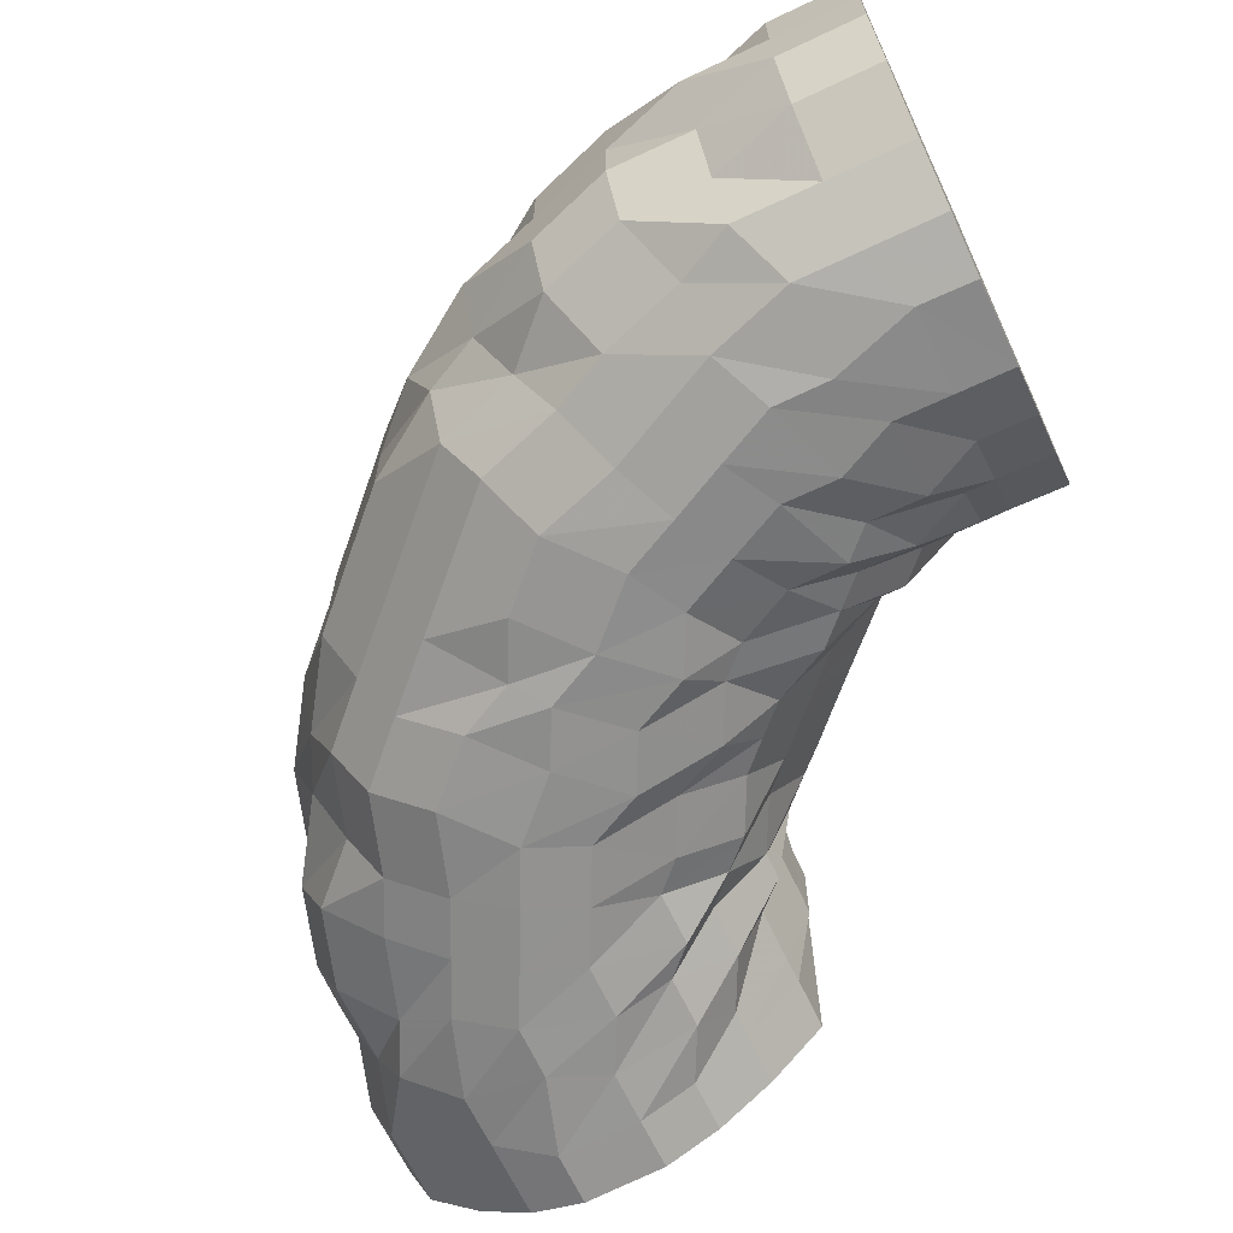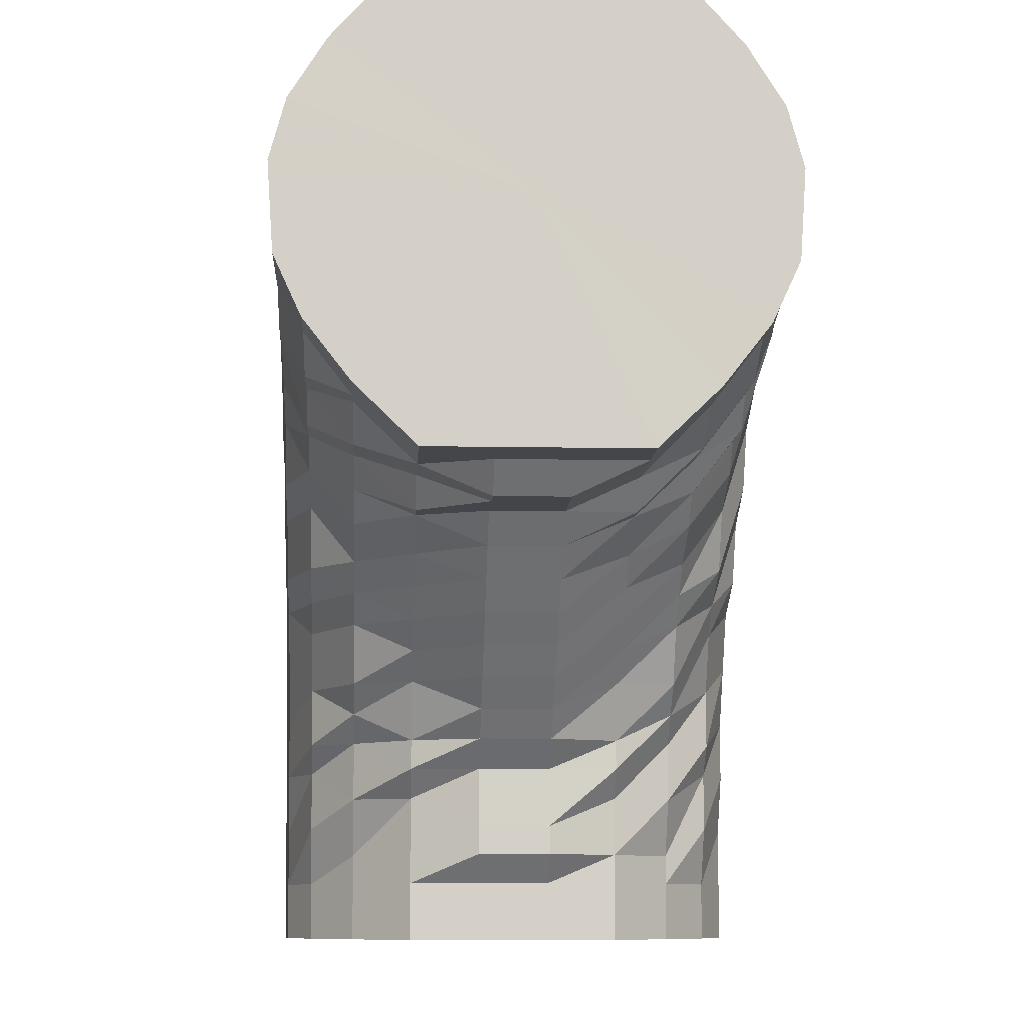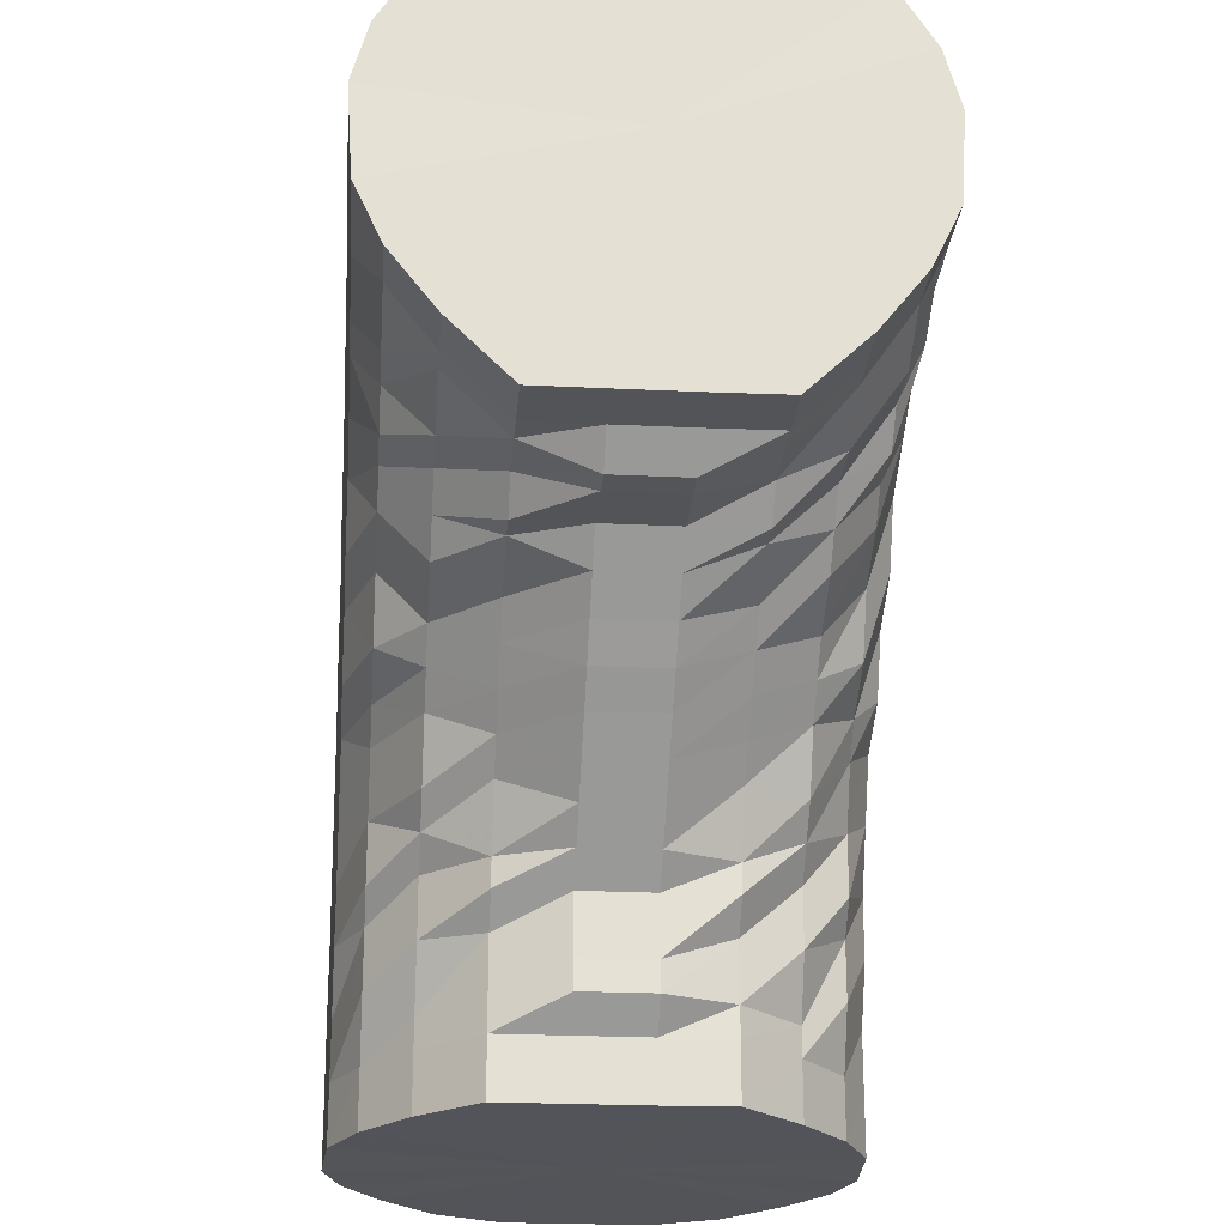
<metadata>
{"format":"obj","ext":"obj","renderer":"f3d","projection":"perspective","resolution":1024,"background":"white","views":[{"elev":-66.0,"azim":-64.7,"up":"+Z"},{"elev":-9.2,"azim":87.0,"up":"+Y"},{"elev":-23.7,"azim":85.4,"up":"+Y"}]}
</metadata>
<code>
o 11293
v 2229 1860 14.68
v 2229 1860 14.68
v 2229 1860 14.66
v 2229 1860 14.66
v 2229 1860 14.64
v 2229 1860 14.66
v 2229 1860 14.64
v 2229 1860 14.62
v 2229 1860 14.64
v 2229 1860 14.68
v 2229 1860 14.66
v 2229 1860 14.64
v 2229 1860 14.71
v 2229 1860 14.68
v 2229 1860 14.71
v 2229 1860 14.68
v 2229 1860 14.71
v 2229 1860 14.71
v 2229 1860 14.73
v 2229 1860 14.73
v 2229 1860 14.73
v 2229 1860 14.71
v 2229 1860 14.73
v 2229 1860 14.75
v 2229 1860 14.75
v 2229 1860 14.75
v 2229 1860 14.73
v 2229 1860 14.75
v 2229 1860 14.76
v 2229 1860 14.76
v 2229 1860 14.76
v 2229 1860 14.75
v 2229 1860 14.76
v 2229 1860 14.77
v 2229 1860 14.77
v 2229 1860 14.77
v 2229 1860 14.76
v 2229 1860 14.77
v 2229 1860 14.77
v 2229 1860 14.77
v 2229 1860 14.77
v 2229 1860 14.77
v 2229 1860 14.77
v 2229 1860 14.76
v 2229 1860 14.76
v 2229 1860 14.76
v 2229 1860 14.77
v 2229 1860 14.76
v 2229 1860 14.74
v 2229 1860 14.74
v 2229 1860 14.74
v 2229 1860 14.76
v 2229 1860 14.74
v 2229 1860 14.72
v 2229 1860 14.72
v 2229 1860 14.72
v 2229 1860 14.74
v 2229 1860 14.72
v 2229 1860 14.7
v 2229 1860 14.7
v 2229 1860 14.7
v 2229 1860 14.72
v 2229 1860 14.7
v 2229 1860 14.67
v 2229 1860 14.67
v 2229 1860 14.67
v 2229 1860 14.7
v 2229 1860 14.67
v 2229 1860 14.65
v 2229 1860 14.65
v 2229 1860 14.65
v 2229 1860 14.67
v 2229 1860 14.65
v 2229 1860 14.63
v 2229 1860 14.63
v 2229 1860 14.63
v 2229 1860 14.65
v 2229 1860 14.63
v 2229 1860 14.61
v 2229 1860 14.61
v 2229 1860 14.61
v 2229 1860 14.63
v 2229 1860 14.61
v 2229 1860 14.6
v 2229 1860 14.6
v 2229 1860 14.6
v 2229 1860 14.61
v 2229 1860 14.6
v 2229 1860 14.6
v 2229 1860 14.6
v 2229 1860 14.6
v 2229 1860 14.6
v 2229 1860 14.6
v 2229 1860 14.61
v 2229 1860 14.61
v 2229 1860 14.61
v 2229 1860 14.6
v 2229 1860 14.61
v 2229 1860 14.62
v 2229 1860 14.61
v 2229 1860 14.62
v 2229 1860 14.62
v 2229 1860 14.62
v 2229 1860 14.64
v 2229 1860 14.66
v 2229 1860 14.66
v 2229 1860 14.68
v 2229 1860 14.64
v 2229 1860 14.62
v 2229 1860 14.66
v 2229 1860 14.71
v 2229 1860 14.68
v 2229 1860 14.71
v 2229 1860 14.73
v 2229 1860 14.73
v 2229 1860 14.75
v 2229 1860 14.75
v 2229 1860 14.76
v 2229 1860 14.76
v 2229 1860 14.77
v 2229 1860 14.77
v 2229 1860 14.77
v 2229 1860 14.77
v 2229 1860 14.76
v 2229 1860 14.76
v 2229 1860 14.74
v 2229 1860 14.74
v 2229 1860 14.72
v 2229 1860 14.72
v 2229 1860 14.7
v 2229 1860 14.7
v 2229 1860 14.67
v 2229 1860 14.67
v 2229 1860 14.65
v 2229 1860 14.65
v 2229 1860 14.63
v 2229 1860 14.63
v 2229 1860 14.61
v 2229 1860 14.61
v 2229 1860 14.6
v 2229 1860 14.6
v 2229 1860 14.6
v 2229 1860 14.6
v 2229 1860 14.61
v 2229 1860 14.61
v 2229 1860 14.62
v 2229 1860 14.64
v 2229 1860 14.64
v 2229 1860 14.66
v 2229 1860 14.62
v 2229 1860 14.61
v 2229 1860 14.64
v 2229 1860 14.68
v 2229 1860 14.66
v 2229 1860 14.68
v 2229 1860 14.71
v 2229 1860 14.71
v 2229 1860 14.73
v 2229 1860 14.73
v 2229 1860 14.75
v 2229 1860 14.75
v 2229 1860 14.76
v 2229 1860 14.76
v 2229 1860 14.77
v 2229 1860 14.77
v 2229 1860 14.77
v 2229 1860 14.77
v 2229 1860 14.76
v 2229 1860 14.76
v 2229 1860 14.74
v 2229 1860 14.74
v 2229 1860 14.72
v 2229 1860 14.72
v 2229 1860 14.7
v 2229 1860 14.7
v 2229 1860 14.67
v 2229 1860 14.67
v 2229 1860 14.65
v 2229 1860 14.65
v 2229 1860 14.63
v 2229 1860 14.63
v 2229 1860 14.61
v 2229 1860 14.61
v 2229 1860 14.6
v 2229 1860 14.6
v 2229 1860 14.6
v 2229 1860 14.6
v 2229 1860 14.61
v 2229 1860 14.62
v 2229 1860 14.62
v 2229 1860 14.64
v 2229 1860 14.61
v 2229 1860 14.6
v 2229 1860 14.62
v 2229 1860 14.66
v 2229 1860 14.64
v 2229 1860 14.66
v 2229 1860 14.68
v 2229 1860 14.68
v 2229 1860 14.71
v 2229 1860 14.71
v 2229 1860 14.73
v 2229 1860 14.73
v 2229 1860 14.75
v 2229 1860 14.75
v 2229 1860 14.76
v 2229 1860 14.76
v 2229 1860 14.77
v 2229 1860 14.77
v 2229 1860 14.77
v 2229 1860 14.77
v 2229 1860 14.76
v 2229 1860 14.76
v 2229 1860 14.74
v 2229 1860 14.74
v 2229 1860 14.72
v 2229 1860 14.72
v 2229 1860 14.7
v 2229 1860 14.7
v 2229 1860 14.67
v 2229 1860 14.67
v 2229 1860 14.65
v 2229 1860 14.65
v 2229 1860 14.63
v 2229 1860 14.63
v 2229 1860 14.61
v 2229 1860 14.61
v 2229 1860 14.6
v 2229 1860 14.6
v 2229 1860 14.6
v 2229 1860 14.61
v 2229 1860 14.61
v 2229 1860 14.62
v 2229 1860 14.6
v 2229 1860 14.6
v 2229 1860 14.61
v 2229 1860 14.64
v 2229 1860 14.62
v 2229 1860 14.64
v 2229 1860 14.66
v 2229 1860 14.66
v 2229 1860 14.68
v 2229 1860 14.68
v 2229 1860 14.71
v 2229 1860 14.71
v 2229 1860 14.73
v 2229 1860 14.73
v 2229 1860 14.75
v 2229 1860 14.75
v 2229 1860 14.76
v 2229 1860 14.76
v 2229 1860 14.77
v 2229 1860 14.77
v 2229 1860 14.77
v 2229 1860 14.77
v 2229 1860 14.76
v 2229 1860 14.76
v 2229 1860 14.74
v 2229 1860 14.74
v 2229 1860 14.72
v 2229 1860 14.72
v 2229 1860 14.7
v 2229 1860 14.7
v 2229 1860 14.67
v 2229 1860 14.67
v 2229 1860 14.65
v 2229 1860 14.65
v 2229 1860 14.63
v 2229 1860 14.63
v 2229 1860 14.61
v 2229 1860 14.61
v 2229 1860 14.6
v 2229 1860 14.6
v 2229 1860 14.6
v 2229 1860 14.61
v 2229 1860 14.6
v 2229 1860 14.61
v 2229 1860 14.6
v 2229 1860 14.62
v 2229 1860 14.61
v 2229 1860 14.62
v 2229 1860 14.64
v 2229 1860 14.64
v 2229 1860 14.66
v 2229 1860 14.66
v 2229 1860 14.68
v 2229 1860 14.68
v 2229 1860 14.71
v 2229 1860 14.71
v 2229 1860 14.73
v 2229 1860 14.73
v 2229 1860 14.75
v 2229 1860 14.75
v 2229 1860 14.76
v 2229 1860 14.76
v 2229 1860 14.77
v 2229 1860 14.77
v 2229 1860 14.77
v 2229 1860 14.77
v 2229 1860 14.76
v 2229 1860 14.76
v 2229 1860 14.74
v 2229 1860 14.74
v 2229 1860 14.72
v 2229 1860 14.72
v 2229 1860 14.7
v 2229 1860 14.7
v 2229 1860 14.67
v 2229 1860 14.67
v 2229 1860 14.65
v 2229 1860 14.65
v 2229 1860 14.63
v 2229 1860 14.63
v 2229 1860 14.61
v 2229 1860 14.6
v 2229 1860 14.6
v 2229 1860 14.6
v 2229 1860 14.61
v 2229 1860 14.63
v 2229 1860 14.6
v 2229 1860 14.61
v 2229 1860 14.6
v 2229 1860 14.6
v 2229 1860 14.61
v 2229 1860 14.61
v 2229 1860 14.62
v 2229 1860 14.62
v 2229 1860 14.62
v 2229 1860 14.64
v 2229 1860 14.64
v 2229 1860 14.64
v 2229 1860 14.66
v 2229 1860 14.66
v 2229 1860 14.66
v 2229 1860 14.68
v 2229 1860 14.68
v 2229 1860 14.68
v 2229 1860 14.71
v 2229 1860 14.71
v 2229 1860 14.71
v 2229 1860 14.73
v 2229 1860 14.73
v 2229 1860 14.73
v 2229 1860 14.75
v 2229 1860 14.75
v 2229 1860 14.75
v 2229 1860 14.76
v 2229 1860 14.76
v 2229 1860 14.76
v 2229 1860 14.77
v 2229 1860 14.77
v 2229 1860 14.77
v 2229 1860 14.77
v 2229 1860 14.77
v 2229 1860 14.77
v 2229 1860 14.76
v 2229 1860 14.76
v 2229 1860 14.76
v 2229 1860 14.74
v 2229 1860 14.74
v 2229 1860 14.74
v 2229 1860 14.72
v 2229 1860 14.72
v 2229 1860 14.72
v 2229 1860 14.7
v 2229 1860 14.7
v 2229 1860 14.7
v 2229 1860 14.67
v 2229 1860 14.67
v 2229 1860 14.67
v 2229 1860 14.65
v 2229 1860 14.65
v 2229 1860 14.65
v 2229 1860 14.63
v 2229 1860 14.63
v 2229 1860 14.61
v 2229 1860 14.61
v 2229 1860 14.6
v 2229 1860 14.63
v 2229 1860 14.65
v 2229 1860 14.61
v 2229 1860 14.6
v 2229 1860 14.6
v 2229 1860 14.68
v 2229 1860 14.67
v 2229 1860 14.61
v 2229 1860 14.62
v 2229 1860 14.7
v 2229 1860 14.64
v 2229 1860 14.66
v 2229 1860 14.72
v 2229 1860 14.68
v 2229 1860 14.71
v 2229 1860 14.74
v 2229 1860 14.73
v 2229 1860 14.76
v 2229 1860 14.75
v 2229 1860 14.77
v 2229 1860 14.76
v 2229 1860 14.77
v 2229 1860 14.68
v 2229 1860 14.66
v 2229 1860 14.68
v 2229 1860 14.64
v 2229 1860 14.71
v 2229 1860 14.62
v 2229 1860 14.73
v 2229 1860 14.61
v 2229 1860 14.75
v 2229 1860 14.6
v 2229 1860 14.76
v 2229 1860 14.6
v 2229 1860 14.77
v 2229 1860 14.61
v 2229 1860 14.77
v 2229 1860 14.63
v 2229 1860 14.76
v 2229 1860 14.74
v 2229 1860 14.65
v 2229 1860 14.72
v 2229 1860 14.67
v 2229 1860 14.7
f 1 2 3
f 3 4 5
f 2 4 6
f 5 7 8
f 4 7 9
f 2 10 4
f 4 11 7
f 10 11 4
f 11 12 7
f 13 10 2
f 10 14 11
f 15 13 2
f 15 2 16
f 17 15 1
f 13 18 10
f 18 14 10
f 19 13 15
f 20 18 13
f 19 20 13
f 21 19 15
f 21 15 22
f 23 21 17
f 24 19 21
f 25 20 19
f 24 25 19
f 26 24 21
f 26 21 27
f 28 26 23
f 29 24 26
f 30 25 24
f 29 30 24
f 31 29 26
f 31 26 32
f 33 31 28
f 34 29 31
f 35 30 29
f 34 35 29
f 36 34 31
f 36 31 37
f 38 36 33
f 39 34 36
f 40 35 34
f 39 40 34
f 41 39 36
f 41 36 42
f 43 41 38
f 44 39 41
f 45 40 39
f 44 45 39
f 46 44 41
f 46 41 47
f 48 46 43
f 49 44 46
f 50 45 44
f 49 50 44
f 51 49 46
f 51 46 52
f 53 51 48
f 54 49 51
f 55 50 49
f 54 55 49
f 56 54 51
f 56 51 57
f 58 56 53
f 59 54 56
f 60 55 54
f 59 60 54
f 61 59 56
f 61 56 62
f 63 61 58
f 64 59 61
f 65 60 59
f 64 65 59
f 66 64 61
f 66 61 67
f 68 66 63
f 69 64 66
f 70 65 64
f 69 70 64
f 71 69 66
f 71 66 72
f 73 71 68
f 74 69 71
f 75 70 69
f 74 75 69
f 76 74 71
f 76 71 77
f 78 76 73
f 79 74 76
f 80 75 74
f 79 80 74
f 81 79 76
f 81 76 82
f 83 81 78
f 84 79 81
f 85 80 79
f 84 85 79
f 86 84 81
f 86 81 87
f 88 86 83
f 89 84 86
f 90 85 84
f 89 90 84
f 91 89 86
f 91 86 92
f 93 91 88
f 94 89 91
f 95 90 89
f 94 95 89
f 96 94 91
f 96 91 97
f 98 96 93
f 8 99 98
f 99 96 100
f 7 99 101
f 7 12 99
f 99 102 96
f 12 102 99
f 102 94 96
f 102 103 94
f 103 95 94
f 12 104 102
f 104 103 102
f 105 104 12
f 11 105 12
f 14 105 11
f 105 106 104
f 14 107 105
f 107 106 105
f 104 108 103
f 106 108 104
f 108 109 103
f 103 109 95
f 106 110 108
f 111 107 14
f 18 111 14
f 107 112 106
f 112 110 106
f 111 113 107
f 113 112 107
f 114 111 18
f 20 114 18
f 115 113 111
f 114 115 111
f 116 114 20
f 25 116 20
f 117 115 114
f 116 117 114
f 118 116 25
f 30 118 25
f 119 117 116
f 118 119 116
f 120 118 30
f 35 120 30
f 121 119 118
f 120 121 118
f 122 120 35
f 40 122 35
f 123 121 120
f 122 123 120
f 124 122 40
f 45 124 40
f 125 123 122
f 124 125 122
f 126 124 45
f 50 126 45
f 127 125 124
f 126 127 124
f 128 126 50
f 55 128 50
f 129 127 126
f 128 129 126
f 130 128 55
f 60 130 55
f 131 129 128
f 130 131 128
f 132 130 60
f 65 132 60
f 133 131 130
f 132 133 130
f 134 132 65
f 70 134 65
f 135 133 132
f 134 135 132
f 136 134 70
f 75 136 70
f 137 135 134
f 136 137 134
f 138 136 75
f 80 138 75
f 139 137 136
f 138 139 136
f 140 138 80
f 85 140 80
f 141 139 138
f 140 141 138
f 142 140 85
f 90 142 85
f 143 141 140
f 142 143 140
f 144 142 90
f 95 144 90
f 109 144 95
f 144 145 142
f 145 143 142
f 109 146 144
f 146 145 144
f 147 146 109
f 108 147 109
f 110 147 108
f 147 148 146
f 110 149 147
f 149 148 147
f 146 150 145
f 148 150 146
f 150 151 145
f 145 151 143
f 148 152 150
f 153 149 110
f 112 153 110
f 149 154 148
f 154 152 148
f 153 155 149
f 155 154 149
f 156 153 112
f 113 156 112
f 157 155 153
f 156 157 153
f 158 156 113
f 115 158 113
f 159 157 156
f 158 159 156
f 160 158 115
f 117 160 115
f 161 159 158
f 160 161 158
f 162 160 117
f 119 162 117
f 163 161 160
f 162 163 160
f 164 162 119
f 121 164 119
f 165 163 162
f 164 165 162
f 166 164 121
f 123 166 121
f 167 165 164
f 166 167 164
f 168 166 123
f 125 168 123
f 169 167 166
f 168 169 166
f 170 168 125
f 127 170 125
f 171 169 168
f 170 171 168
f 172 170 127
f 129 172 127
f 173 171 170
f 172 173 170
f 174 172 129
f 131 174 129
f 175 173 172
f 174 175 172
f 176 174 131
f 133 176 131
f 177 175 174
f 176 177 174
f 178 176 133
f 135 178 133
f 179 177 176
f 178 179 176
f 180 178 135
f 137 180 135
f 181 179 178
f 180 181 178
f 182 180 137
f 139 182 137
f 183 181 180
f 182 183 180
f 184 182 139
f 141 184 139
f 185 183 182
f 184 185 182
f 186 184 141
f 143 186 141
f 151 186 143
f 186 187 184
f 187 185 184
f 151 188 186
f 188 187 186
f 189 188 151
f 150 189 151
f 152 189 150
f 189 190 188
f 152 191 189
f 191 190 189
f 188 192 187
f 190 192 188
f 192 193 187
f 187 193 185
f 190 194 192
f 195 191 152
f 154 195 152
f 191 196 190
f 196 194 190
f 195 197 191
f 197 196 191
f 198 195 154
f 155 198 154
f 199 197 195
f 198 199 195
f 200 198 155
f 157 200 155
f 201 199 198
f 200 201 198
f 202 200 157
f 159 202 157
f 203 201 200
f 202 203 200
f 204 202 159
f 161 204 159
f 205 203 202
f 204 205 202
f 206 204 161
f 163 206 161
f 207 205 204
f 206 207 204
f 208 206 163
f 165 208 163
f 209 207 206
f 208 209 206
f 210 208 165
f 167 210 165
f 211 209 208
f 210 211 208
f 212 210 167
f 169 212 167
f 213 211 210
f 212 213 210
f 214 212 169
f 171 214 169
f 215 213 212
f 214 215 212
f 216 214 171
f 173 216 171
f 217 215 214
f 216 217 214
f 218 216 173
f 175 218 173
f 219 217 216
f 218 219 216
f 220 218 175
f 177 220 175
f 221 219 218
f 220 221 218
f 222 220 177
f 179 222 177
f 223 221 220
f 222 223 220
f 224 222 179
f 181 224 179
f 225 223 222
f 224 225 222
f 226 224 181
f 183 226 181
f 227 225 224
f 226 227 224
f 228 226 183
f 185 228 183
f 193 228 185
f 228 229 226
f 229 227 226
f 193 230 228
f 230 229 228
f 231 230 193
f 192 231 193
f 194 231 192
f 231 232 230
f 194 233 231
f 233 232 231
f 230 234 229
f 232 234 230
f 234 235 229
f 229 235 227
f 232 236 234
f 237 233 194
f 196 237 194
f 233 238 232
f 238 236 232
f 237 239 233
f 239 238 233
f 240 237 196
f 197 240 196
f 241 239 237
f 240 241 237
f 242 240 197
f 199 242 197
f 243 241 240
f 242 243 240
f 244 242 199
f 201 244 199
f 245 243 242
f 244 245 242
f 246 244 201
f 203 246 201
f 247 245 244
f 246 247 244
f 248 246 203
f 205 248 203
f 249 247 246
f 248 249 246
f 250 248 205
f 207 250 205
f 251 249 248
f 250 251 248
f 252 250 207
f 209 252 207
f 253 251 250
f 252 253 250
f 254 252 209
f 211 254 209
f 255 253 252
f 254 255 252
f 256 254 211
f 213 256 211
f 257 255 254
f 256 257 254
f 258 256 213
f 215 258 213
f 259 257 256
f 258 259 256
f 260 258 215
f 217 260 215
f 261 259 258
f 260 261 258
f 262 260 217
f 219 262 217
f 263 261 260
f 262 263 260
f 264 262 219
f 221 264 219
f 265 263 262
f 264 265 262
f 266 264 221
f 223 266 221
f 267 265 264
f 266 267 264
f 268 266 223
f 225 268 223
f 269 267 266
f 268 269 266
f 270 268 225
f 227 270 225
f 235 270 227
f 270 271 268
f 271 269 268
f 235 272 270
f 272 271 270
f 273 272 235
f 234 273 235
f 236 273 234
f 273 274 272
f 236 275 273
f 275 274 273
f 272 276 271
f 274 276 272
f 276 277 271
f 271 277 269
f 274 278 276
f 279 275 236
f 238 279 236
f 275 280 274
f 280 278 274
f 279 281 275
f 281 280 275
f 282 279 238
f 239 282 238
f 283 281 279
f 282 283 279
f 284 282 239
f 241 284 239
f 285 283 282
f 284 285 282
f 286 284 241
f 243 286 241
f 287 285 284
f 286 287 284
f 288 286 243
f 245 288 243
f 289 287 286
f 288 289 286
f 290 288 245
f 247 290 245
f 291 289 288
f 290 291 288
f 292 290 247
f 249 292 247
f 293 291 290
f 292 293 290
f 294 292 249
f 251 294 249
f 295 293 292
f 294 295 292
f 296 294 251
f 253 296 251
f 297 295 294
f 296 297 294
f 298 296 253
f 255 298 253
f 299 297 296
f 298 299 296
f 300 298 255
f 257 300 255
f 301 299 298
f 300 301 298
f 302 300 257
f 259 302 257
f 303 301 300
f 302 303 300
f 304 302 259
f 261 304 259
f 305 303 302
f 304 305 302
f 306 304 261
f 263 306 261
f 307 305 304
f 306 307 304
f 308 306 263
f 265 308 263
f 309 307 306
f 308 309 306
f 310 308 265
f 267 310 265
f 311 309 308
f 310 311 308
f 312 310 267
f 269 312 267
f 277 312 269
f 312 313 310
f 313 311 310
f 277 314 312
f 314 313 312
f 315 314 277
f 276 315 277
f 278 315 276
f 315 316 314
f 278 317 315
f 317 316 315
f 314 318 313
f 316 318 314
f 318 319 313
f 313 319 311
f 316 320 318
f 321 317 278
f 280 321 278
f 317 322 316
f 322 320 316
f 322 323 320
f 324 322 317
f 321 324 317
f 324 325 322
f 326 321 280
f 281 326 280
f 327 324 321
f 326 327 321
f 327 328 324
f 329 326 281
f 283 329 281
f 330 327 326
f 329 330 326
f 330 331 327
f 332 329 283
f 285 332 283
f 333 330 329
f 332 333 329
f 333 334 330
f 335 332 285
f 287 335 285
f 336 333 332
f 335 336 332
f 336 337 333
f 338 335 287
f 289 338 287
f 339 336 335
f 338 339 335
f 339 340 336
f 341 338 289
f 291 341 289
f 342 339 338
f 341 342 338
f 342 343 339
f 344 341 291
f 293 344 291
f 345 342 341
f 344 345 341
f 345 346 342
f 347 344 293
f 295 347 293
f 348 345 344
f 347 348 344
f 348 349 345
f 350 347 295
f 297 350 295
f 351 348 347
f 350 351 347
f 351 352 348
f 353 350 297
f 299 353 297
f 354 351 350
f 353 354 350
f 354 355 351
f 356 353 299
f 301 356 299
f 357 354 353
f 356 357 353
f 357 358 354
f 359 356 301
f 303 359 301
f 360 357 356
f 359 360 356
f 360 361 357
f 362 359 303
f 305 362 303
f 363 360 359
f 362 363 359
f 363 364 360
f 365 362 305
f 307 365 305
f 366 363 362
f 365 366 362
f 366 367 363
f 368 365 307
f 309 368 307
f 369 366 365
f 368 369 365
f 369 370 366
f 371 368 309
f 311 371 309
f 319 371 311
f 371 372 368
f 372 369 368
f 372 373 369
f 374 372 371
f 319 374 371
f 374 375 372
f 376 374 319
f 376 377 374
f 318 376 319
f 320 376 318
f 320 378 376
f 379 380 372
f 381 379 374
f 382 381 376
f 383 382 320
f 381 379 384
f 382 381 384
f 379 380 384
f 383 382 384
f 380 385 369
f 380 385 384
f 386 383 322
f 386 383 384
f 387 386 324
f 387 386 384
f 385 388 366
f 385 388 384
f 389 387 327
f 389 387 384
f 390 389 330
f 390 389 384
f 388 391 363
f 388 391 384
f 392 390 333
f 392 390 384
f 393 392 336
f 393 392 384
f 391 394 360
f 391 394 384
f 395 393 384
f 395 393 339
f 394 396 384
f 394 396 357
f 397 395 384
f 397 395 342
f 396 398 384
f 396 398 354
f 399 397 384
f 399 397 345
f 398 400 384
f 400 399 384
f 398 400 351
f 400 399 348
f 401 402 403
f 402 404 403
f 405 401 403
f 404 406 403
f 407 405 403
f 406 408 403
f 409 407 403
f 408 410 403
f 411 409 403
f 410 412 403
f 413 411 403
f 412 414 403
f 415 413 403
f 414 416 403
f 417 415 403
f 418 417 403
f 416 419 403
f 420 418 403
f 419 421 403
f 422 420 403
f 421 422 403

</code>
